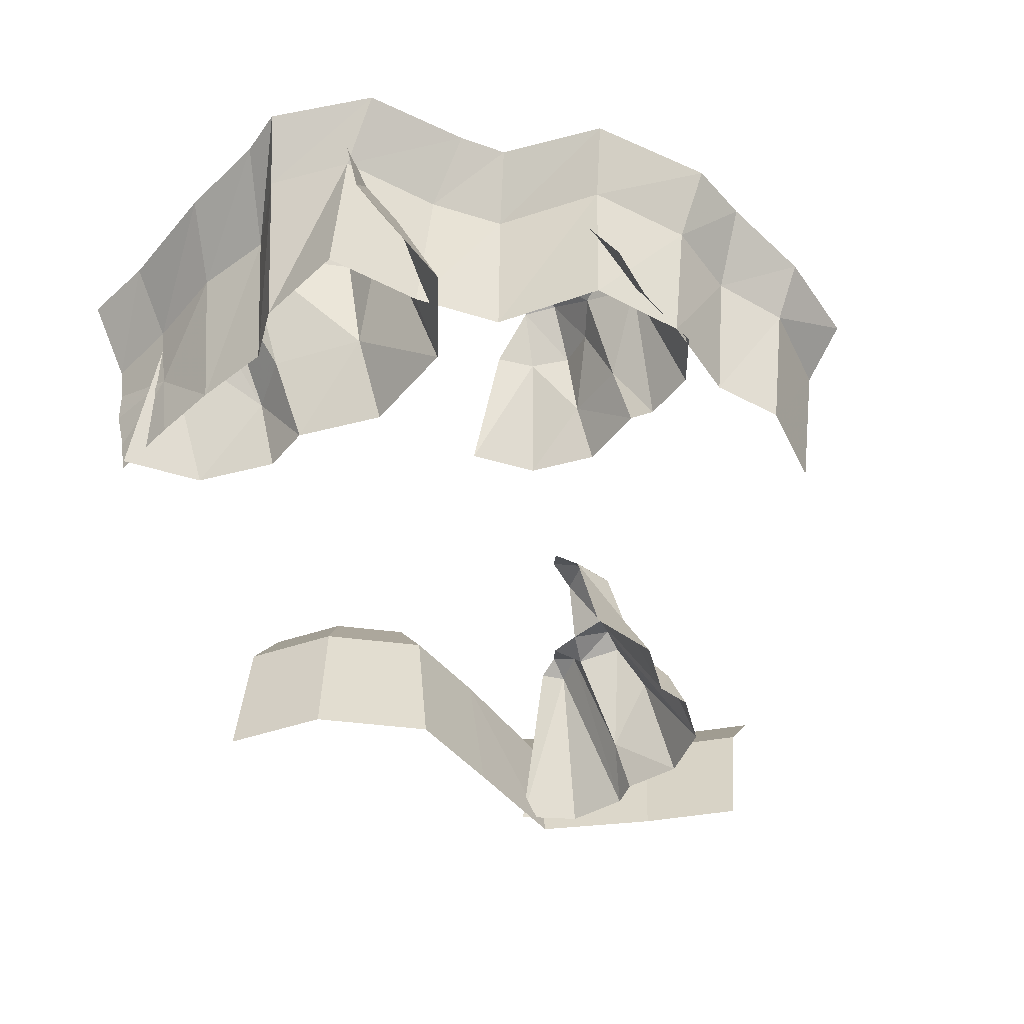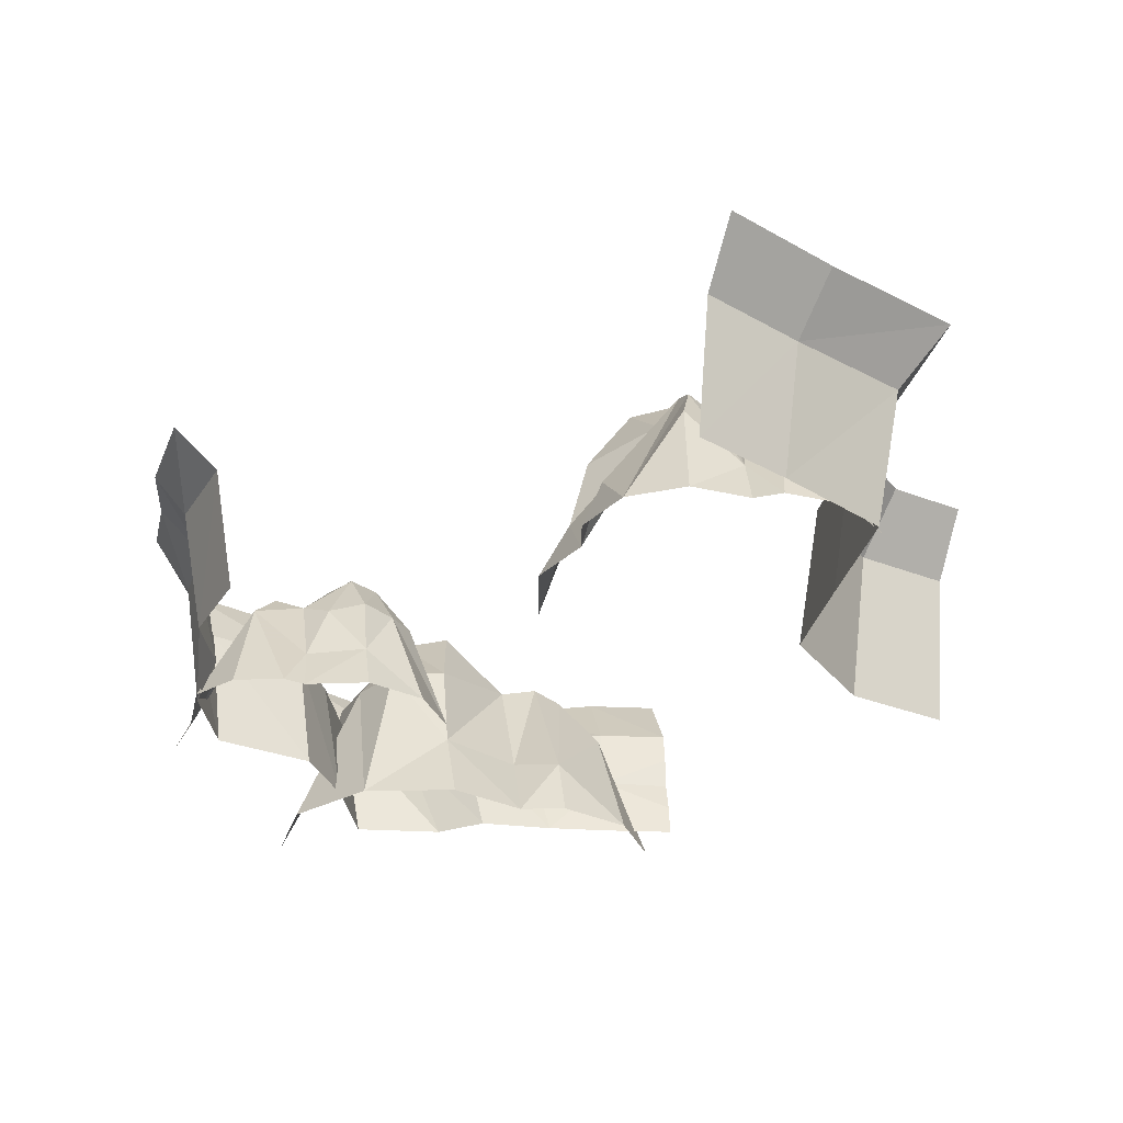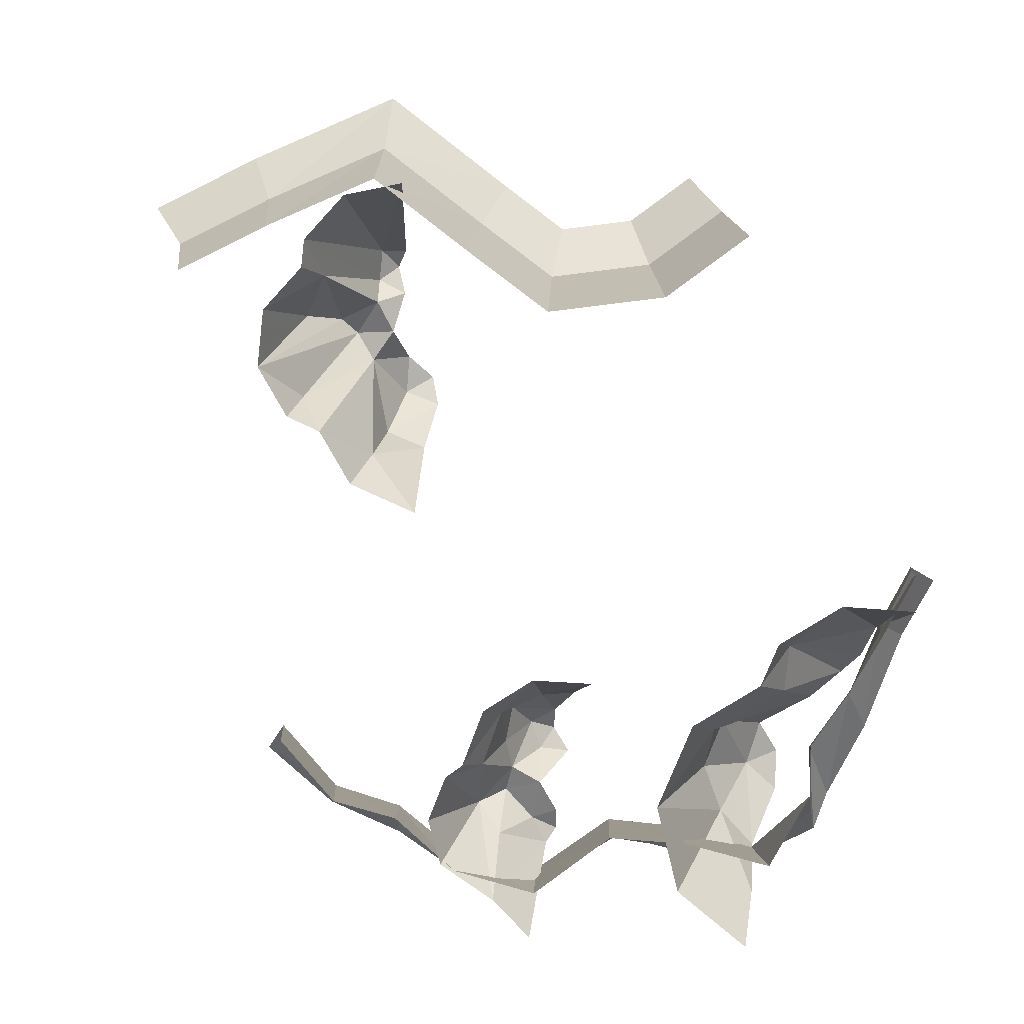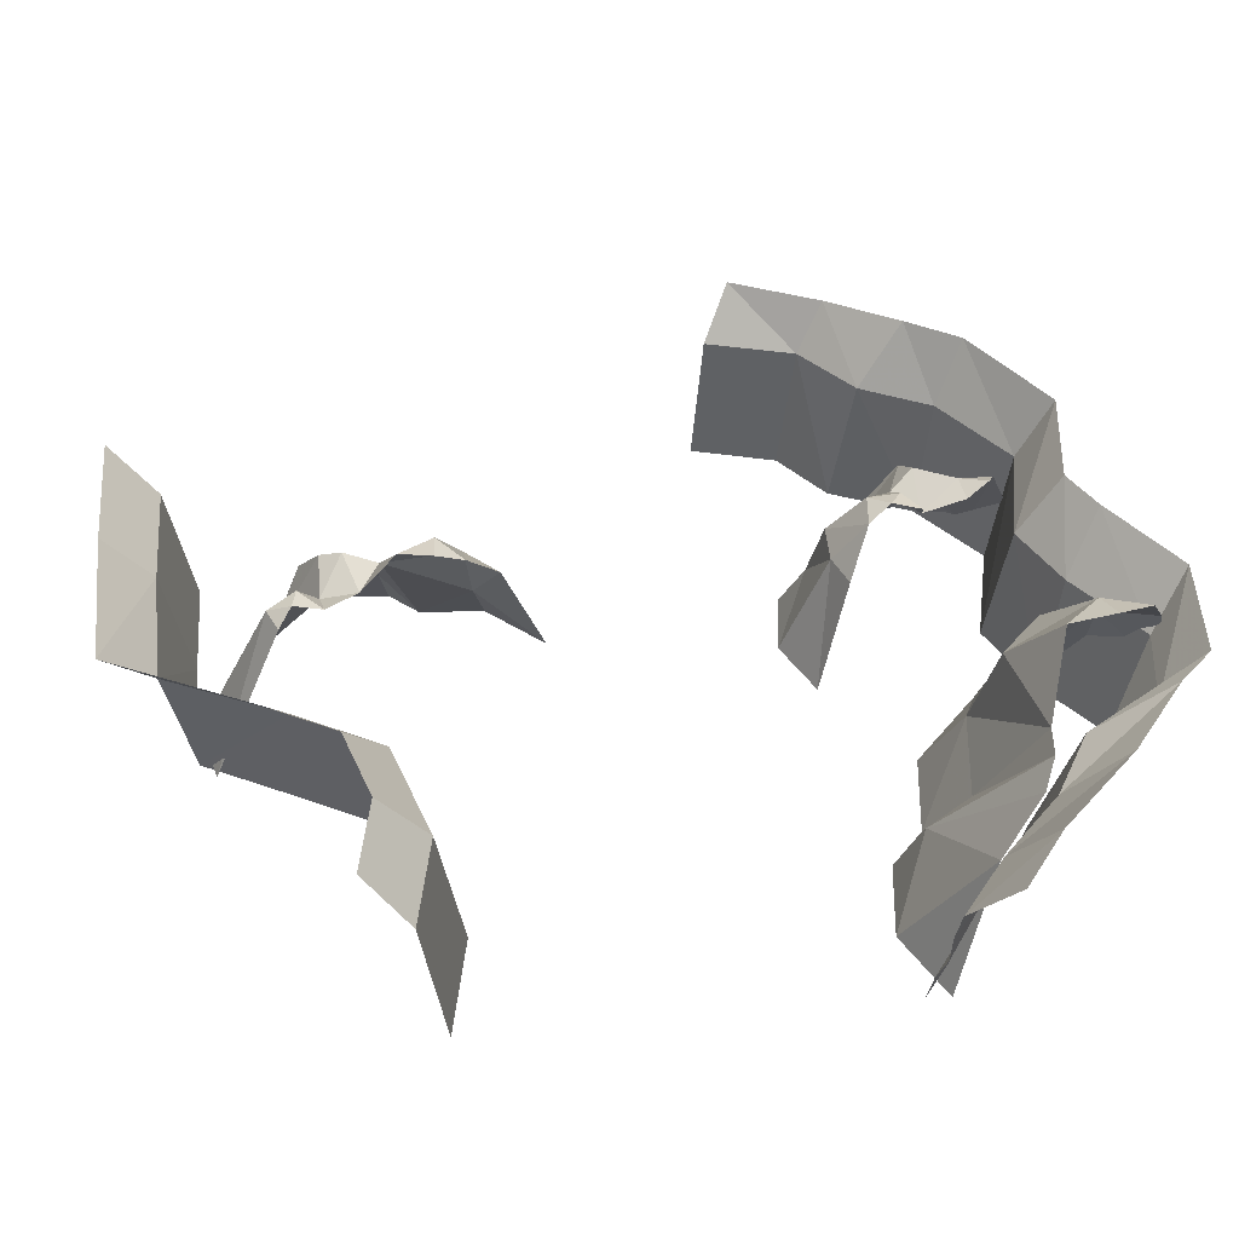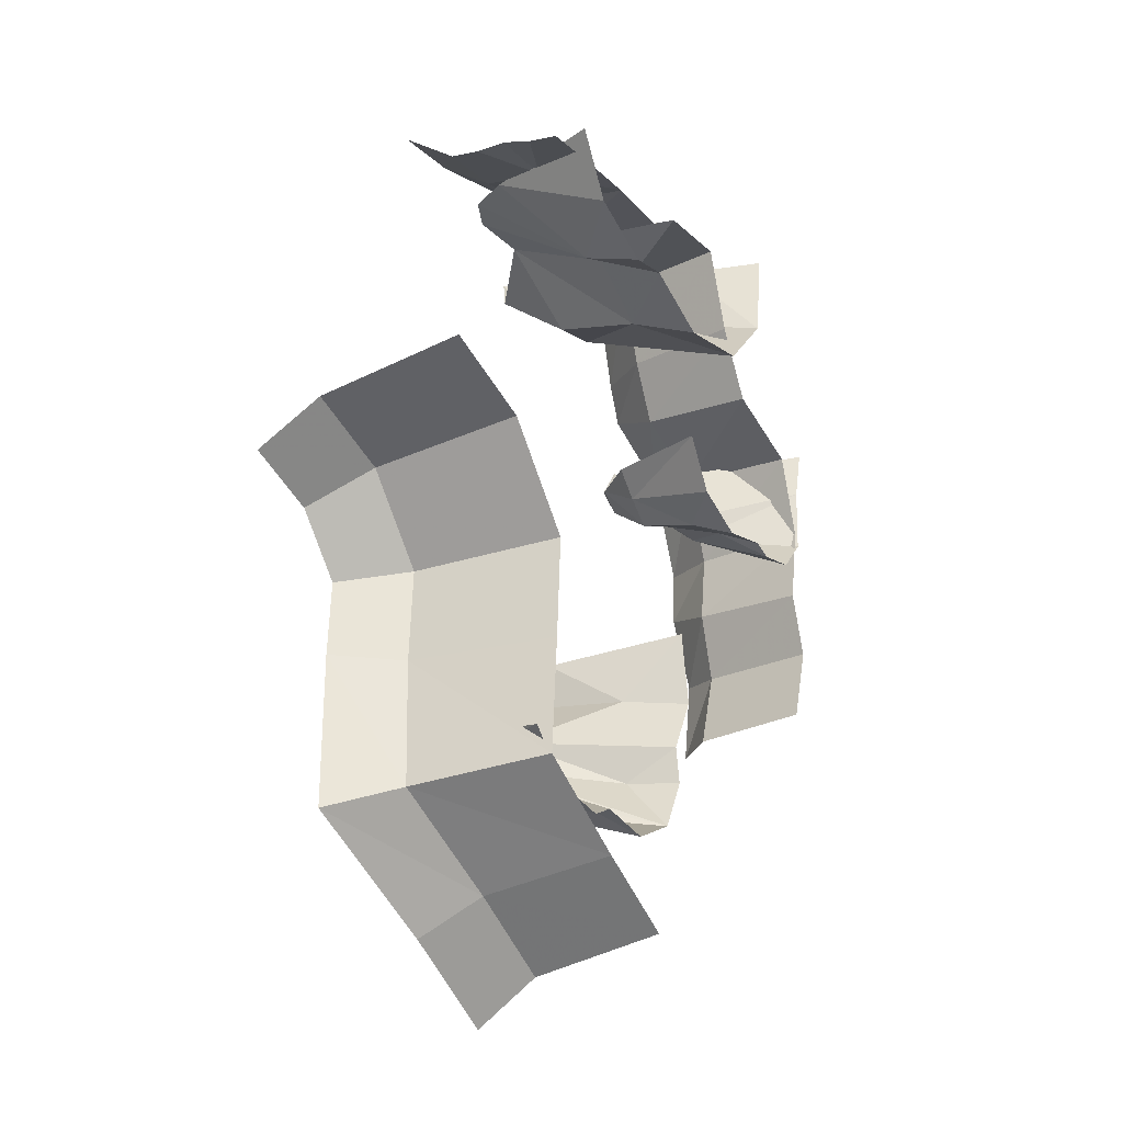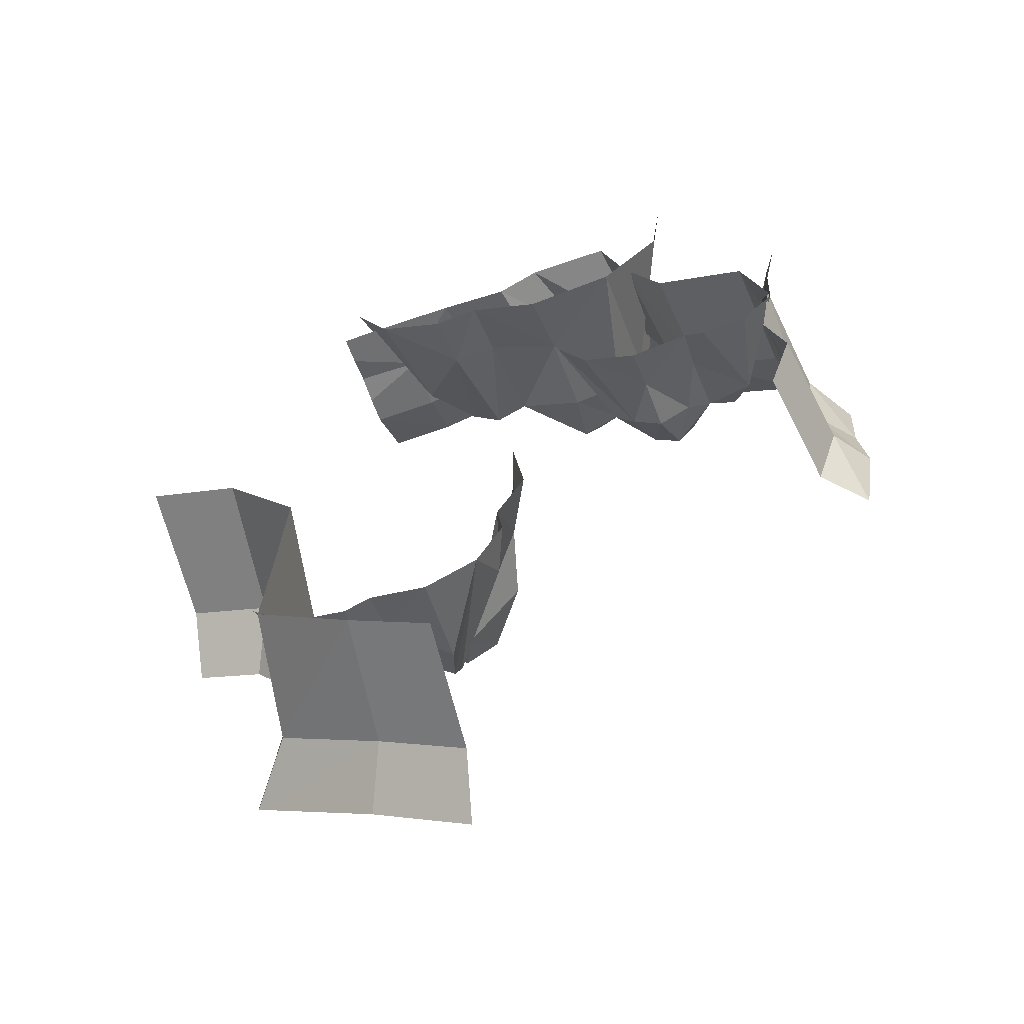
<metadata>
{"format":"obj","ext":"obj","renderer":"f3d","projection":"perspective","resolution":1024,"background":"white","views":[{"elev":-46.5,"azim":41.2,"up":"+Y"},{"elev":-30.7,"azim":170.1,"up":"+Y"},{"elev":-79.6,"azim":-123.6,"up":"+Y"},{"elev":47.7,"azim":-64.1,"up":"+Y"},{"elev":-26.3,"azim":-58.9,"up":"+Z"},{"elev":-62.0,"azim":17.5,"up":"+Z"}]}
</metadata>
<code>
g jungleCommon11
v -1.038e+04 395.7 5.588e+04
v -9012 395.7 5.62e+04
v -1.033e+04 1517 5.642e+04
v -9037 1441 5.674e+04
v -1.164e+04 395.7 5.644e+04
v -1.097e+04 2802 5.719e+04
v -1.233e+04 395.7 5.762e+04
v -1.143e+04 2850 5.782e+04
v -9510 2779 5.708e+04
v -1.029e+04 2865 5.677e+04
v -8544 395.7 5.603e+04
v -7852 2794 5.74e+04
v -7448 395.7 5.627e+04
v -6700 395.7 5.71e+04
v -6646 395.7 5.862e+04
v -7623 2216 5.816e+04
v -7774 3276 5.944e+04
v -6351 395.7 5.986e+04
v -8969 3105 5.764e+04
v -8969 3105 5.764e+04
v -9062 2904 5.839e+04
v -9593 3848 5.807e+04
v -1.002e+04 3855 5.751e+04
v -9510 2779 5.708e+04
v -1.029e+04 2865 5.677e+04
v -1.063e+04 3791 5.782e+04
v -1.097e+04 2802 5.719e+04
v -1.143e+04 2850 5.782e+04
v -1.016e+04 4080 5.81e+04
v -9890 3925 5.87e+04
v -8345 3370 5.787e+04
v -7852 2794 5.74e+04
v -7623 2216 5.816e+04
v -8122 3265 5.88e+04
v -7774 3276 5.944e+04
v -8154 3520 5.948e+04
v -8601 3269 5.919e+04
v -1.557e+04 -8.389 6.063e+04
v -1.55e+04 1418 6.119e+04
v -1.713e+04 -8.389 6.135e+04
v -1.683e+04 3042 6.306e+04
v -1.592e+04 4231 6.346e+04
v -1.526e+04 4517 6.337e+04
v -1.45e+04 1579 6.174e+04
v -1.453e+04 -8.389 6.084e+04
v -1.437e+04 4148 6.301e+04
v -1.276e+04 1709 6.093e+04
v -1.286e+04 -8.389 6.008e+04
v -1.079e+04 -8.389 6.049e+04
v -1.147e+04 3770 6.173e+04
v -1.077e+04 3697 6.27e+04
v -9350 -8.389 6.205e+04
v -9923 1717 6.399e+04
v -9106 -8.389 6.416e+04
v -1.045e+04 3794 6.389e+04
v -1.27e+04 3780 6.145e+04
v -1.797e+04 -8.389 6.284e+04
v -1.077e+04 3697 6.27e+04
v -1.045e+04 3794 6.389e+04
v -1.185e+04 5219 6.291e+04
v -1.167e+04 5318 6.395e+04
v -1.147e+04 3770 6.173e+04
v -1.27e+04 3780 6.145e+04
v -1.288e+04 5362 6.263e+04
v -1.437e+04 4148 6.301e+04
v -1.247e+04 5664 6.348e+04
v -1.677e+04 193 4.676e+04
v -1.678e+04 1265 4.727e+04
v -1.733e+04 193 4.647e+04
v -1.715e+04 3706 4.838e+04
v -1.779e+04 3589 4.805e+04
v -1.865e+04 193 4.668e+04
v -1.959e+04 193 4.762e+04
v -1.81e+04 3573 4.852e+04
v -1.674e+04 3176 4.862e+04
v -1.373e+04 193 4.831e+04
v -1.415e+04 1280 4.838e+04
v -1.432e+04 193 4.715e+04
v -1.581e+04 3642 4.863e+04
v -1.55e+04 3360 4.93e+04
v -1.386e+04 193 4.911e+04
v -1.59e+04 3424 4.813e+04
v -1.562e+04 2518 47426
v -1.678e+04 1265 4.727e+04
v -1.549e+04 193 4.656e+04
v -1.677e+04 193 4.676e+04
v -1.674e+04 3176 4.862e+04
v -1.387e+04 1502 5.046e+04
v -1.322e+04 193 5.036e+04
v -1.348e+04 193 5.195e+04
v -1.444e+04 3073 5.147e+04
v -1.427e+04 3081 5.053e+04
v -1.59e+04 3424 4.813e+04
v -1.581e+04 3642 4.863e+04
v -1.674e+04 3176 4.862e+04
v -1.634e+04 3308 4.932e+04
v -1.55e+04 3360 4.93e+04
v -1.592e+04 4335 5e+04
v -1.724e+04 3565 4.906e+04
v -1.715e+04 3706 4.838e+04
v -1.766e+04 3859 4.859e+04
v -1.779e+04 3589 4.805e+04
v -1.81e+04 3573 4.852e+04
v -1.517e+04 4286 5.042e+04
v -1.427e+04 3081 5.053e+04
v -1.535e+04 4177 5.122e+04
v -1.444e+04 3073 5.147e+04
v -1.58e+04 4516 5.076e+04
v -1.693e+04 1846 6.288e+04
v -1.85e+04 1840 6.281e+04
v -1.85e+04 1149 6.259e+04
v -1.849e+04 2568 6.283e+04
v -1.849e+04 3277 6.296e+04
v -1.692e+04 3276 6.313e+04
v -1.686e+04 4606 6.412e+04
v -1.843e+04 4622 6.398e+04
v -1.443e+04 4458 6.466e+04
v -1.506e+04 3224 6.352e+04
v -1.247e+04 4443 6.487e+04
v -1.341e+04 3223 6.347e+04
v -1.554e+04 440.2 6.275e+04
v -1.695e+04 440.2 6.264e+04
v -1.39e+04 440.2 6.275e+04
v -1.208e+04 3227 6.446e+04
v -1.291e+04 440.2 6.343e+04
v -1.152e+04 4477 6.513e+04
v -1.05e+04 3224 6.376e+04
v -1.096e+04 440.2 6.362e+04
v -9579 4493 6.405e+04
v -1.152e+04 4477 6.513e+04
v -9846 3242 6.177e+04
v -1.033e+04 440.2 6.167e+04
v -8867 4583 6.197e+04
v -9121 3277 6.04e+04
v -9444 440.2 6.008e+04
v -8441 4620 6.106e+04
v -7031 3277 5.962e+04
v -7318 440.2 5.935e+04
v -6456 4622 6.016e+04
v -6333 3277 5.757e+04
v -6736 440.2 5.747e+04
v -5517 4622 5.777e+04
v -6543 3277 5.589e+04
v -7048 440.2 5.559e+04
v -5575 4622 56438
v -6108 3277 5.43e+04
v -6599 440.2 5.416e+04
v -5387 4308 5.454e+04
v -6686 3273 52375
v -7149 440.2 5.233e+04
v -5715 4294 5.245e+04
v -1.85e+04 440.2 6.246e+04
v -1.521e+04 -50.1 4.45e+04
v -1.738e+04 2827 4.518e+04
v -1.535e+04 2830 4.4e+04
v -1.712e+04 -43.2 4.561e+04
v -1.791e+04 4060 4.433e+04
v -1.561e+04 4060 4.3e+04
v -1.986e+04 3084 4.679e+04
v -1.934e+04 -0.05884 4.705e+04
v -2.09e+04 4451 4.628e+04
v -1.965e+04 3277 4.966e+04
v -1.915e+04 -0.05884 4.963e+04
v -2.065e+04 4622 4.973e+04
v -1.953e+04 3277 5.175e+04
v -1.902e+04 -0.05884 5.192e+04
v -2.055e+04 4622 5.141e+04
v -2.105e+04 3277 5.352e+04
v -2.075e+04 -0.05884 5.394e+04
v -2.164e+04 4622 5.268e+04
v -2.304e+04 3277 5.425e+04
v -2.292e+04 -0.05884 5.473e+04
v -2.327e+04 4622 5.327e+04
g jungleCommon11_0
f 3 2 1
f 3 4 2
f 5 3 1
f 5 6 3
f 7 6 5
f 7 8 6
f 3 9 4
f 3 10 9
f 6 10 3
f 11 2 4
f 12 11 4
f 13 11 12
f 13 12 14
f 12 15 14
f 12 16 15
f 17 15 16
f 17 18 15
f 12 4 19
f 19 4 9
f 22 21 20
f 23 22 20
f 23 20 24
f 25 23 24
f 26 23 25
f 26 25 27
f 28 26 27
f 22 23 29
f 26 29 23
f 22 29 30
f 30 21 22
f 21 31 20
f 20 31 32
f 32 31 33
f 33 31 34
f 34 31 21
f 35 33 34
f 34 36 35
f 37 36 34
f 21 37 34
f 40 39 38
f 39 40 41
f 41 42 39
f 42 43 39
f 43 44 39
f 44 45 39
f 39 45 38
f 43 46 44
f 45 44 47
f 44 46 47
f 47 48 45
f 47 49 48
f 47 50 49
f 49 50 51
f 49 51 52
f 52 51 53
f 52 53 54
f 51 55 53
f 47 56 50
f 46 56 47
f 40 57 41
f 60 59 58
f 60 61 59
f 62 60 58
f 63 60 62
f 63 64 60
f 65 64 63
f 60 66 61
f 64 66 60
f 69 68 67
f 68 69 70
f 71 70 69
f 71 69 72
f 73 71 72
f 73 74 71
f 68 70 75
f 78 77 76
f 78 79 77
f 77 79 80
f 81 77 80
f 77 81 76
f 79 78 82
f 78 83 82
f 84 82 83
f 84 83 85
f 78 85 83
f 85 86 84
f 82 84 87
f 81 80 88
f 88 89 81
f 88 90 89
f 88 91 90
f 88 92 91
f 80 92 88
f 95 94 93
f 96 94 95
f 97 94 96
f 98 97 96
f 99 96 95
f 99 95 100
f 100 101 99
f 102 101 100
f 103 101 102
f 97 98 104
f 97 104 105
f 105 104 106
f 105 106 107
f 104 108 106
f 98 108 104
f 111 110 109
f 110 112 109
f 112 113 109
f 113 114 109
f 115 114 113
f 116 115 113
f 115 117 114
f 117 118 114
f 109 114 118
f 117 119 118
f 119 120 118
f 118 120 121
f 109 118 121
f 109 121 122
f 120 123 121
f 120 124 123
f 124 125 123
f 119 126 120
f 126 124 120
f 124 127 125
f 127 128 125
f 129 127 124
f 130 129 124
f 127 131 128
f 131 132 128
f 129 133 127
f 133 131 127
f 131 134 132
f 134 135 132
f 133 136 131
f 136 134 131
f 134 137 135
f 137 138 135
f 136 139 134
f 139 137 134
f 137 140 138
f 140 141 138
f 139 142 137
f 142 140 137
f 140 143 141
f 143 144 141
f 142 145 140
f 145 143 140
f 143 146 144
f 146 147 144
f 145 148 143
f 148 146 143
f 146 149 147
f 149 150 147
f 148 151 146
f 151 149 146
f 111 109 152
f 109 122 152
f 155 154 153
f 154 156 153
f 157 154 155
f 158 157 155
f 154 159 156
f 159 160 156
f 157 161 154
f 161 159 154
f 159 162 160
f 162 163 160
f 161 164 159
f 164 162 159
f 162 165 163
f 165 166 163
f 164 167 162
f 167 165 162
f 165 168 166
f 168 169 166
f 167 170 165
f 170 168 165
f 168 171 169
f 171 172 169
f 170 173 168
f 173 171 168

</code>
